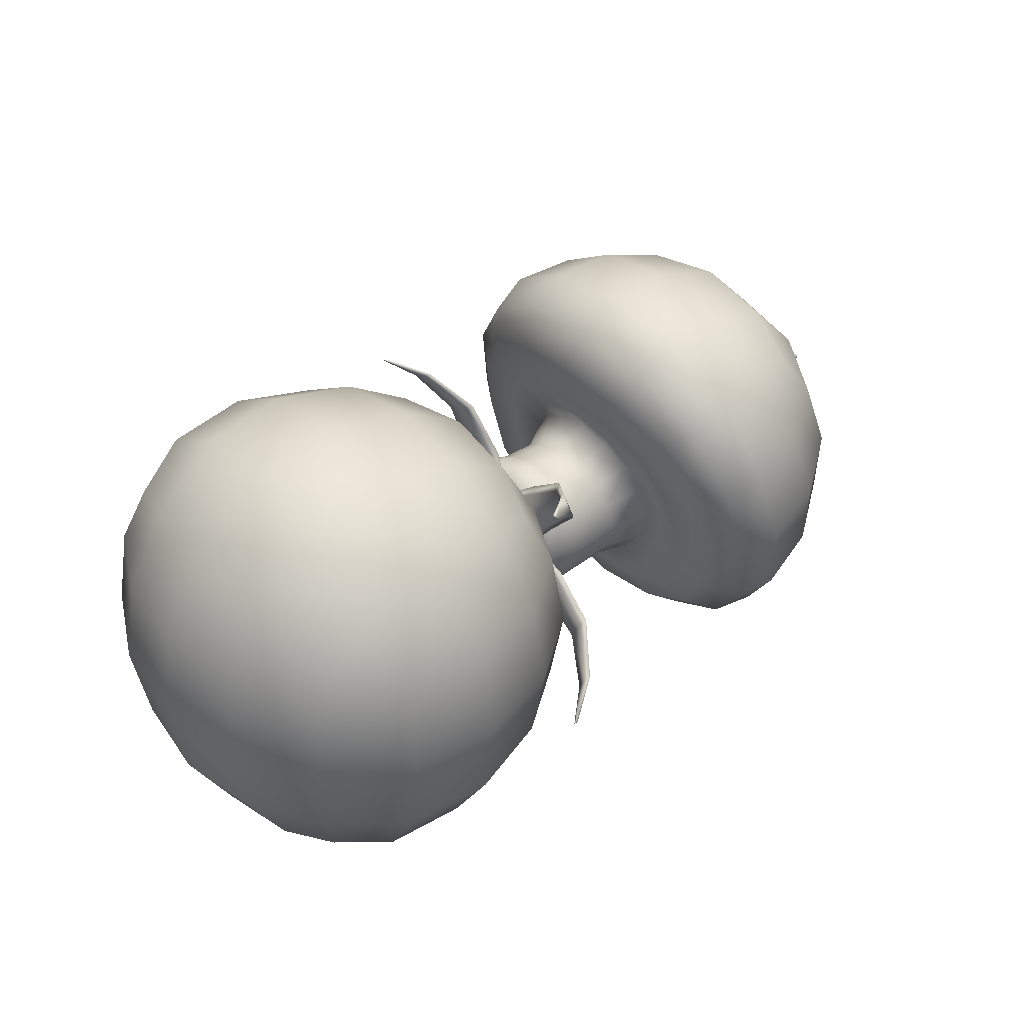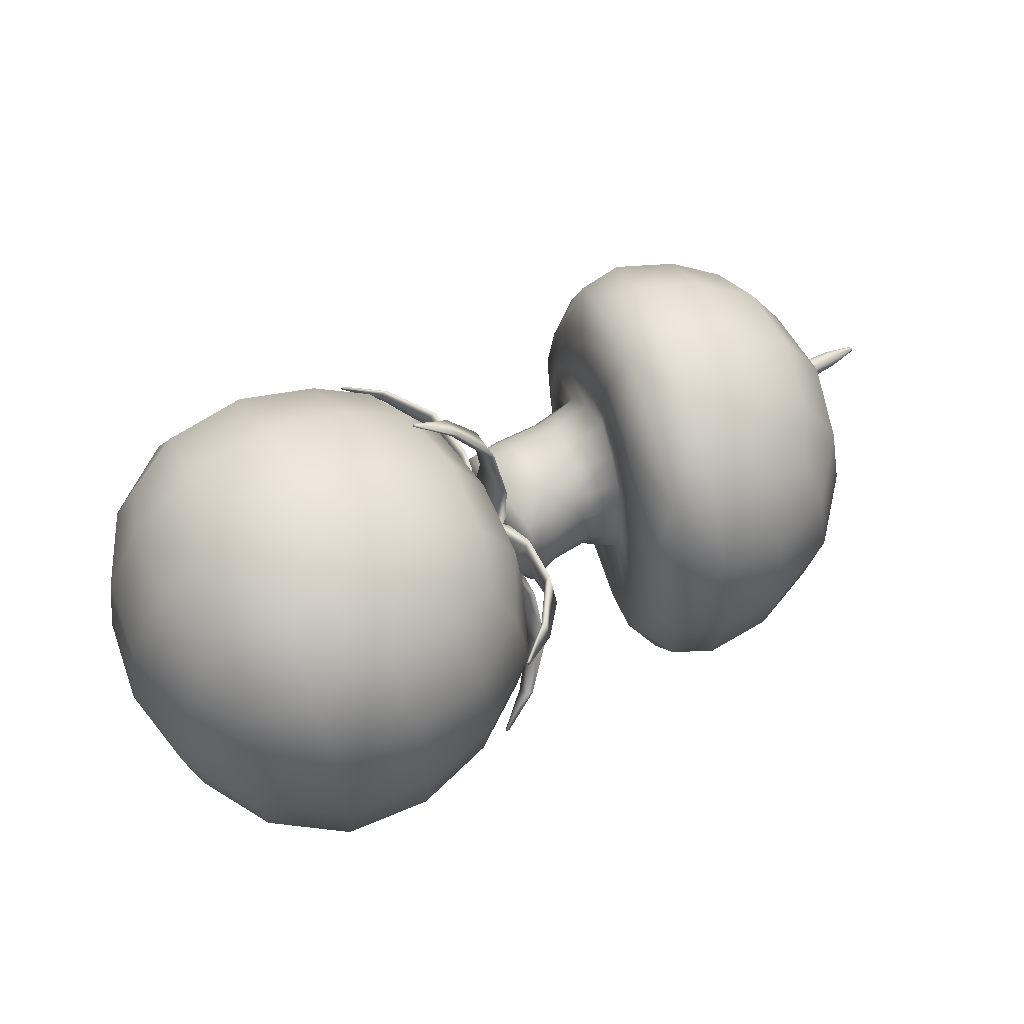
<metadata>
{"format":"obj","ext":"obj","renderer":"f3d","projection":"perspective","resolution":1024,"background":"white","views":[{"elev":40.6,"azim":-41.4,"up":"+Z"},{"elev":60.3,"azim":-29.4,"up":"+Y"}]}
</metadata>
<code>
g default
v 0.5107 0.1854 -0.2516
v 0.4772 -0.2779 -0.2533
v 1.854 0.5082 -0.3853
v 1.854 -0.5961 -0.3826
v 1.639 0.5082 0.661
v 1.631 -0.597 0.6777
v 0.5183 0.1885 0.2025
v 0.5203 -0.2776 0.2067
v 0.4742 -0.04698 -0.322
v 1.994 -0.04691 -0.4854
v 1.728 -0.04689 0.8148
v 0.5067 -0.04684 0.2872
v 1.416 0.6313 -0.5766
v 1.417 -0.7224 -0.5705
v 1.861 0.6299 0.1516
v 1.859 -0.7017 0.159
v 1.149 0.6312 0.6885
v 1.141 -0.7229 0.7051
v 0.4755 0.2617 -0.01964
v 0.4715 -0.353 -0.01824
v 1.474 -0.0471 -0.8027
v 2.109 -0.04512 0.202
v 1.096 -0.04709 0.9509
v 0.4207 -0.04722 -0.008146
v 1.284 -0.9583 0.04533
v 1.284 0.8874 0.04011
v 0.4845 0.1002 -0.2969
v 0.4789 -0.1932 -0.2921
v 1.949 0.2825 -0.4456
v 1.947 -0.3745 -0.4527
v 1.7 0.2825 0.7597
v 1.695 -0.3752 0.7728
v 0.5096 0.1003 0.2589
v 0.5085 -0.1956 0.2578
v 1.234 0.5953 -0.5723
v 1.667 0.5898 -0.4923
v 1.235 -0.6859 -0.5661
v 1.667 -0.6793 -0.4869
v 1.885 0.5897 -0.169
v 1.76 0.5891 0.4585
v 1.886 -0.6685 -0.1605
v 1.754 -0.6687 0.4719
v 1.417 0.5893 0.6994
v 0.982 0.5954 0.6189
v 1.409 -0.6805 0.7165
v 0.9746 -0.6858 0.6359
v 0.5006 0.2332 0.1276
v 0.4903 0.2291 -0.1614
v 0.4924 -0.3239 0.1258
v 0.4599 -0.3259 -0.163
v 1.274 -0.0471 -0.7875
v 1.459 -0.4177 -0.7469
v 1.751 -0.04711 -0.6976
v 1.462 0.3237 -0.7315
v 2.118 -0.04596 -0.1662
v 2.045 -0.4053 0.1941
v 1.976 -0.04594 0.549
v 2.048 0.3228 0.186
v 1.402 -0.0471 0.9474
v 1.105 -0.418 0.8932
v 0.9202 -0.04709 0.8625
v 1.111 0.3238 0.8817
v 0.4457 -0.04711 0.1855
v 0.4218 -0.2447 -0.008449
v 0.4339 -0.04708 -0.2019
v 0.4202 0.1508 -0.008187
v 1.117 -0.9085 0.0139
v 1.205 -0.903 0.4043
v 1.572 -0.8916 0.103
v 1.355 -0.9024 -0.2993
v 1.118 0.8381 0.007567
v 1.353 0.823 -0.3137
v 1.574 0.8229 0.09699
v 1.21 0.8226 0.3941
v 1.267 -0.3982 -0.7338
v 1.722 -0.3978 -0.6481
v 1.725 0.3039 -0.6338
v 1.27 0.304 -0.719
v 2.057 -0.3909 -0.1564
v 1.919 -0.3911 0.5259
v 1.925 0.304 0.5121
v 2.058 0.3041 -0.1578
v 1.395 -0.3978 0.889
v 0.9351 -0.3979 0.8109
v 0.9409 0.3042 0.7978
v 1.4 0.304 0.8789
v 0.4567 -0.2272 0.167
v 0.4469 -0.2267 -0.1874
v 0.4458 0.1308 -0.185
v 0.4556 0.13 0.1652
v 1.039 -0.8552 0.3522
v 1.485 -0.8412 0.4401
v 1.627 -0.8408 -0.227
v 1.18 -0.8559 -0.3106
v 1.177 0.7773 -0.3263
v 1.624 0.7623 -0.2407
v 1.49 0.762 0.4291
v 1.043 0.7772 0.3416
v 1.033 0.3371 -0.03277
v 1.033 0.306 -0.1803
v 1.025 0.2195 -0.2824
v 1.028 0.1005 -0.3409
v 1.032 -0.04701 -0.3671
v 1.022 -0.1956 -0.3417
v 1.033 -0.3098 -0.2719
v 1.047 -0.3838 -0.1655
v 1.045 -0.4126 -0.0226
v 1.006 -0.3832 0.1223
v 0.9593 -0.3102 0.2298
v 0.9381 -0.1951 0.2957
v 0.9375 -0.04676 0.3229
v 0.9424 0.1002 0.2851
v 0.9672 0.2178 0.2175
v 0.9935 0.3044 0.1093
v 0.6594 0.2606 -0.05302
v 0.6557 0.2289 -0.1792
v 0.6494 0.1701 -0.2681
v 0.6456 0.08018 -0.3261
v 0.6449 -0.04711 -0.3582
v 0.6457 -0.1744 -0.3255
v 0.6494 -0.2628 -0.2658
v 0.6557 -0.3235 -0.1787
v 0.659 -0.3544 -0.05222
v 0.6569 -0.3232 0.07512
v 0.6527 -0.2647 0.1648
v 0.6491 -0.1744 0.2221
v 0.648 -0.04711 0.2532
v 0.65 0.0804 0.2209
v 0.6543 0.1701 0.162
v 0.6577 0.2291 0.07338
v 0.8633 0.2606 -0.0543
v 0.8621 0.2278 -0.1752
v 0.8492 0.1681 -0.2648
v 0.8451 0.07618 -0.3214
v 0.8504 -0.04703 -0.352
v 0.8456 -0.17 -0.3181
v 0.85 -0.2608 -0.2592
v 0.8622 -0.3225 -0.1715
v 0.8618 -0.3537 -0.05024
v 0.8389 -0.3205 0.07014
v 0.8104 -0.2611 0.1576
v 0.7956 -0.1707 0.2152
v 0.7948 -0.04706 0.2451
v 0.7964 0.07739 0.2105
v 0.8128 0.1672 0.1518
v 0.8413 0.2289 0.06437
v 0.8781 0.1775 0.4674
v 0.8593 0.2501 0.6485
v 0.899 0.4952 0.5024
v 0.9136 0.3579 0.3582
v 0.9577 0.6471 0.2707
v 0.9673 0.4693 0.1871
v 1.025 0.6983 -0.01019
v 1.021 0.5087 -0.02197
v 1.065 0.6466 -0.2903
v 1.04 0.4696 -0.2321
v 1.102 0.494 -0.4958
v 1.049 0.3568 -0.3889
v 1.119 0.2497 -0.621
v 1.05 0.1755 -0.4814
v 1.119 -0.04712 -0.6739
v 1.049 -0.04705 -0.5166
v 1.118 -0.3433 -0.6276
v 1.048 -0.2689 -0.48
v 1.1 -0.5833 -0.4873
v 1.048 -0.4454 -0.3766
v 1.068 -0.7236 -0.2735
v 1.04 -0.5486 -0.2165
v 1.024 -0.7683 -0.00139
v 1.021 -0.5832 -0.01104
v 0.9505 -0.7248 0.2831
v 0.9616 -0.5506 0.2028
v 0.8896 -0.5846 0.5199
v 0.9056 -0.4484 0.3766
v 0.8517 -0.344 0.6623
v 0.8719 -0.2708 0.4784
v 0.8373 -0.04708 0.7029
v 0.8615 -0.04709 0.5087
v 2.306 -0.05942 0.01691
v 2.306 -0.07065 -0.009996
v 2.306 -0.05937 -0.03722
v 2.306 -0.03504 -0.04826
v 2.306 -0.004848 -0.0372
v 2.306 0.006082 -0.01012
v 2.306 -0.005022 0.01685
v 2.306 -0.03503 0.02775
v 2.441 -0.03512 -0.009279
v 1.78 0.01455 0.03793
v 1.781 0.03465 -0.0107
v 1.781 0.01546 -0.05781
v 1.78 -0.03469 -0.07738
v 1.78 -0.08158 -0.05783
v 1.78 -0.101 -0.01063
v 1.78 -0.0808 0.03798
v 1.78 -0.03469 0.05834
v 2.433 -0.04183 -0.001652
v 2.433 -0.04518 -0.009675
v 2.433 -0.04182 -0.01779
v 2.433 -0.03512 -0.02108
v 2.433 -0.02556 -0.01779
v 2.433 -0.0223 -0.009714
v 2.433 -0.02561 -0.001671
v 2.433 -0.03512 0.001581
v -0.9838 0.5957 -0.6002
v -0.9837 -0.5934 -0.6001
v 0.1339 0.5576 -0.562
v 0.1342 -0.5558 -0.5623
v 0.1336 0.5576 0.5511
v 0.1335 -0.5554 0.5511
v -0.9841 0.5957 0.5889
v -0.9841 -0.5935 0.589
v -1.106 0.001066 -0.7194
v 0.2482 0.001069 -0.6825
v 0.2482 0.001043 0.6718
v -1.107 0.001029 0.7083
v -0.4056 0.7142 -0.7186
v -0.4054 -0.7128 -0.7193
v 0.2486 0.6785 -0.005428
v 0.2481 -0.676 -0.005402
v -0.4059 0.7145 0.7079
v -0.4059 -0.7121 0.7076
v -1.106 0.7148 -0.005654
v -1.106 -0.7126 -0.005671
v -0.4082 0.001068 -0.9823
v 0.4252 0.001089 -0.00535
v -0.4085 0.001063 0.9718
v -1.35 0.001055 -0.005731
v -0.4082 -0.977 -0.005492
v -0.4083 0.9783 -0.005535
v -1.065 0.3494 -0.6793
v -1.066 -0.3472 -0.6795
v 0.2114 0.3305 -0.6419
v 0.2116 -0.3284 -0.6421
v 0.2108 0.3303 0.6308
v 0.2114 -0.3284 0.6314
v -1.066 0.3495 0.6682
v -1.066 -0.3474 0.6684
v -0.746 0.692 -0.6965
v -0.08697 0.649 -0.6533
v -0.7461 -0.6901 -0.6969
v -0.08682 -0.6471 -0.6536
v 0.2112 0.6375 -0.3348
v 0.2111 0.6375 0.324
v 0.2114 -0.6356 -0.3348
v 0.2113 -0.6355 0.3241
v -0.08707 0.6492 0.6427
v -0.7462 0.6918 0.6852
v -0.08709 -0.647 0.6426
v -0.7463 -0.6899 0.6855
v -1.066 0.6749 0.3427
v -1.065 0.6745 -0.3538
v -1.066 -0.6727 0.3427
v -1.065 -0.6724 -0.3539
v -0.7895 0.0011 -0.9456
v -0.4069 -0.3881 -0.9175
v -0.04745 0.001123 -0.8875
v -0.4069 0.3902 -0.9174
v 0.4001 0.001138 -0.3742
v 0.3997 -0.3676 -0.005353
v 0.3997 0.001057 0.3635
v 0.3997 0.3698 -0.005359
v -0.04758 0.001072 0.8771
v -0.4073 -0.3881 0.9065
v -0.7897 0.001098 0.9338
v -0.4072 0.3905 0.9076
v -1.289 0.001098 0.3694
v -1.289 -0.3741 -0.005725
v -1.289 0.001028 -0.3809
v -1.289 0.3762 -0.005735
v -0.7897 -0.9389 -0.005624
v -0.4071 -0.9111 0.3837
v -0.04751 -0.8812 -0.005434
v -0.407 -0.9112 -0.3948
v -0.7898 0.9411 -0.005647
v -0.407 0.9131 -0.3947
v -0.04748 0.8836 -0.005489
v -0.4071 0.9134 0.3837
v -0.7693 -0.3796 -0.8834
v -0.06583 -0.3562 -0.8288
v -0.06586 0.3583 -0.8288
v -0.7691 0.3817 -0.8828
v 0.3636 -0.3489 -0.3554
v 0.3628 -0.3488 0.3445
v 0.3632 0.3511 0.3446
v 0.3633 0.3511 -0.3554
v -0.06595 -0.3563 0.8183
v -0.7695 -0.3795 0.8717
v -0.7695 0.3817 0.8719
v -0.06601 0.3584 0.8184
v -1.233 -0.3578 0.3532
v -1.233 -0.3579 -0.3647
v -1.232 0.3599 -0.3645
v -1.233 0.3601 0.3533
v -0.7693 -0.8761 0.3749
v -0.06586 -0.8227 0.3518
v -0.06605 -0.822 -0.3626
v -0.7693 -0.8764 -0.3863
v -0.7693 0.8786 -0.3862
v -0.06594 0.8245 -0.3627
v -0.06599 0.8247 0.3518
v -0.7693 0.8783 0.3749
v 0.3932 -0.1204 -0.1611
v 0.3877 -0.2245 0.02922
v 0.3929 -0.07213 0.1831
v 0.3935 0.1214 0.08801
v 0.3911 0.09056 -0.1253
v 0.4517 -0.1312 -0.1812
v 0.4492 -0.2466 0.03285
v 0.4528 -0.07659 0.2057
v 0.4536 0.1416 0.09991
v 0.4501 0.106 -0.1399
v 0.3693 -0.03706 -0.000932
v 0.141 -0.8723 -0.4399
v 0.1414 -0.8785 -0.4285
v 0.155 -0.8795 -0.4268
v 0.1546 -0.8715 -0.4417
v 0.1389 -0.7223 0.6542
v 0.1391 -0.7127 0.6647
v 0.1528 -0.7112 0.666
v 0.1526 -0.7234 0.6525
v 0.1378 0.3636 0.8528
v 0.1382 0.3763 0.8471
v 0.1512 0.3762 0.8445
v 0.1512 0.3611 0.8519
v 0.1403 0.888 -0.1237
v 0.1399 0.8865 -0.1358
v 0.1532 0.887 -0.1354
v 0.1537 0.8888 -0.121
v 0.1407 0.1287 -0.9193
v 0.1406 0.115 -0.9216
v 0.1546 0.1109 -0.9224
v 0.1548 0.1288 -0.9195
v 0.314 -0.5816 0.6034
v 0.2879 -0.593 0.5906
v 0.2838 -0.6458 0.5335
v 0.3074 -0.6526 0.5253
v 0.4558 -0.4072 0.473
v 0.4271 -0.4238 0.4541
v 0.4195 -0.5044 0.3655
v 0.445 -0.5157 0.3534
v 0.4844 -0.2185 0.3202
v 0.4572 -0.2355 0.2981
v 0.4485 -0.341 0.182
v 0.473 -0.3558 0.1692
v 0.3095 0.2714 0.7467
v 0.3102 0.3585 0.7042
v 0.2852 0.3478 0.7113
v 0.2843 0.2795 0.7443
v 0.4501 0.1518 0.567
v 0.4501 0.2945 0.4965
v 0.4233 0.2775 0.5066
v 0.4232 0.1659 0.5617
v 0.4798 0.01733 0.3629
v 0.4809 0.2155 0.2651
v 0.4557 0.192 0.2762
v 0.4541 0.03256 0.3548
v 0.3134 0.7668 -0.06274
v 0.3134 0.7529 -0.1629
v 0.2882 0.7534 -0.1566
v 0.2884 0.7649 -0.07655
v 0.4569 0.5616 -0.003832
v 0.4559 0.5384 -0.1658
v 0.4295 0.5398 -0.1554
v 0.4303 0.5588 -0.02326
v 0.4843 0.3233 0.05617
v 0.4833 0.293 -0.1567
v 0.4578 0.2932 -0.1421
v 0.4594 0.3183 0.03441
v 0.3165 -0.7813 -0.3307
v 0.2919 -0.7762 -0.341
v 0.2915 -0.7413 -0.4058
v 0.3166 -0.7336 -0.4207
v 0.4572 -0.6009 -0.2057
v 0.4325 -0.5933 -0.2216
v 0.4336 -0.5363 -0.3302
v 0.4582 -0.5245 -0.3509
v 0.4856 -0.3952 -0.06941
v 0.4623 -0.3832 -0.0871
v 0.4626 -0.3063 -0.2331
v 0.4866 -0.2964 -0.2566
v 0.3142 0.04908 -0.8026
v 0.2895 0.07014 -0.7994
v 0.2887 0.1436 -0.7865
v 0.3138 0.1499 -0.7856
v 0.457 -0.01854 -0.599
v 0.4298 0.00946 -0.5939
v 0.4295 0.1316 -0.5732
v 0.455 0.1455 -0.5704
v 0.4831 -0.08594 -0.3628
v 0.4572 -0.05467 -0.3556
v 0.4559 0.1121 -0.3268
v 0.4797 0.1306 -0.3255
v 0.4849 -0.04086 -0.0216
v 0.4753 -0.04405 0.08973
v 0.4775 -0.1193 0.02066
v 0.4775 -0.06825 -0.07782
v 0.4707 0.03321 -0.05321
v 0.4725 0.04145 0.04471
g FoodTallLLowerArm
f 163 75 37 165
f 37 75 52 14
f 52 75 51 21
f 51 75 163 161
f 38 76 30 4
f 30 76 53 10
f 53 76 52 21
f 52 76 38 14
f 29 77 36 3
f 36 77 54 13
f 54 77 53 21
f 53 77 29 10
f 35 78 159 157
f 159 78 51 161
f 51 78 54 21
f 54 78 35 13
f 30 79 41 4
f 41 79 56 16
f 56 79 55 22
f 55 79 30 10
f 42 80 32 6
f 32 80 57 11
f 57 80 56 22
f 56 80 42 16
f 31 81 40 5
f 40 81 58 15
f 58 81 57 22
f 57 81 31 11
f 39 82 29 3
f 29 82 55 10
f 55 82 58 22
f 58 82 39 15
f 32 83 45 6
f 45 83 60 18
f 60 83 59 23
f 59 83 32 11
f 46 84 175 173
f 175 84 61 177
f 61 84 60 23
f 60 84 46 18
f 148 85 44 149
f 44 85 62 17
f 62 85 61 23
f 61 85 148 177
f 43 86 31 5
f 31 86 59 11
f 59 86 62 23
f 62 86 43 17
f 34 87 49 8
f 49 87 64 20
f 64 87 63 24
f 63 87 34 12
f 50 88 28 2
f 28 88 65 9
f 65 88 64 24
f 64 88 50 20
f 27 89 48 1
f 48 89 66 19
f 66 89 65 24
f 65 89 27 9
f 47 90 33 7
f 33 90 63 12
f 63 90 66 24
f 66 90 47 19
f 171 91 46 173
f 46 91 68 18
f 68 91 67 25
f 67 91 171 169
f 45 92 42 6
f 42 92 69 16
f 69 92 68 25
f 68 92 45 18
f 41 93 38 4
f 38 93 70 14
f 70 93 69 25
f 69 93 41 16
f 37 94 167 165
f 167 94 67 169
f 67 94 70 25
f 70 94 37 14
f 155 95 35 157
f 35 95 72 13
f 72 95 71 26
f 71 95 155 153
f 36 96 39 3
f 39 96 73 15
f 73 96 72 26
f 72 96 36 13
f 40 97 43 5
f 43 97 74 17
f 74 97 73 26
f 73 97 40 15
f 44 98 151 149
f 151 98 71 153
f 71 98 74 26
f 74 98 44 17
f 99 100 132 131
f 132 100 101 133
f 102 134 133 101
f 134 102 103 135
f 104 136 135 103
f 136 104 105 137
f 106 138 137 105
f 138 106 107 139
f 108 140 139 107
f 140 108 109 141
f 110 142 141 109
f 142 110 111 143
f 112 144 143 111
f 144 112 113 145
f 114 146 145 113
f 146 114 99 131
f 112 147 150 113
f 152 114 113 150
f 114 152 154 99
f 156 100 99 154
f 100 156 158 101
f 160 102 101 158
f 102 160 162 103
f 164 104 103 162
f 104 164 166 105
f 168 106 105 166
f 106 168 170 107
f 172 108 107 170
f 108 172 174 109
f 176 110 109 174
f 110 176 178 111
f 147 112 111 178
f 115 116 48 19
f 48 116 117 1
f 118 27 1 117
f 27 118 119 9
f 120 28 9 119
f 28 120 121 2
f 122 50 2 121
f 50 122 123 20
f 124 49 20 123
f 49 124 125 8
f 126 34 8 125
f 34 126 127 12
f 128 33 12 127
f 33 128 129 7
f 130 47 7 129
f 47 130 115 19
f 131 132 116 115
f 116 132 133 117
f 134 118 117 133
f 118 134 135 119
f 136 120 119 135
f 120 136 137 121
f 138 122 121 137
f 122 138 139 123
f 140 124 123 139
f 124 140 141 125
f 142 126 125 141
f 126 142 143 127
f 144 128 127 143
f 128 144 145 129
f 146 130 129 145
f 130 146 131 115
f 147 178 177 148
f 148 149 150 147
f 149 151 152 150
f 151 153 154 152
f 153 155 156 154
f 155 157 158 156
f 157 159 160 158
f 159 161 162 160
f 161 163 164 162
f 163 165 166 164
f 165 167 168 166
f 167 169 170 168
f 169 171 172 170
f 171 173 174 172
f 173 175 176 174
f 175 177 178 176
f 194 193 180 179
f 193 192 181 180
f 192 191 182 181
f 191 190 183 182
f 190 189 184 183
f 196 179 180 197
f 197 180 181 198
f 198 181 182 199
f 188 185 184 189
f 188 195 186 185
f 194 179 186 195
f 182 183 200 199
f 183 184 201 200
f 202 187 201
f 202 185 186 203
f 203 186 179 196
f 203 187 202
f 196 187 203
f 197 187 196
f 198 187 197
f 199 187 198
f 200 187 199
f 201 187 200
f 202 201 184 185
f 231 278 240 205
f 240 278 255 217
f 255 278 254 224
f 254 278 231 212
f 241 279 233 207
f 233 279 256 213
f 256 279 255 224
f 255 279 241 217
f 232 280 239 206
f 239 280 257 216
f 257 280 256 224
f 256 280 232 213
f 238 281 230 204
f 230 281 254 212
f 254 281 257 224
f 257 281 238 216
f 233 282 244 207
f 244 282 259 219
f 259 282 258 225
f 258 282 233 213
f 245 283 235 209
f 235 283 260 214
f 260 283 259 225
f 259 283 245 219
f 234 284 243 208
f 243 284 261 218
f 261 284 260 225
f 260 284 234 214
f 242 285 232 206
f 232 285 258 213
f 258 285 261 225
f 261 285 242 218
f 235 286 248 209
f 248 286 263 221
f 263 286 262 226
f 262 286 235 214
f 249 287 237 211
f 237 287 264 215
f 264 287 263 226
f 263 287 249 221
f 236 288 247 210
f 247 288 265 220
f 265 288 264 226
f 264 288 236 215
f 246 289 234 208
f 234 289 262 214
f 262 289 265 226
f 265 289 246 220
f 237 290 252 211
f 252 290 267 223
f 267 290 266 227
f 266 290 237 215
f 253 291 231 205
f 231 291 268 212
f 268 291 267 227
f 267 291 253 223
f 230 292 251 204
f 251 292 269 222
f 269 292 268 227
f 268 292 230 212
f 250 293 236 210
f 236 293 266 215
f 266 293 269 227
f 269 293 250 222
f 252 294 249 211
f 249 294 271 221
f 271 294 270 228
f 270 294 252 223
f 248 295 245 209
f 245 295 272 219
f 272 295 271 228
f 271 295 248 221
f 244 296 241 207
f 241 296 273 217
f 273 296 272 228
f 272 296 244 219
f 240 297 253 205
f 253 297 270 223
f 270 297 273 228
f 273 297 240 217
f 251 298 238 204
f 238 298 275 216
f 275 298 274 229
f 274 298 251 222
f 239 299 242 206
f 242 299 276 218
f 276 299 275 229
f 275 299 239 216
f 243 300 246 208
f 246 300 277 220
f 277 300 276 229
f 276 300 243 218
f 247 301 250 210
f 250 301 274 222
f 274 301 277 229
f 277 301 247 220
f 313 316 315 314
f 317 320 319 318
f 321 324 323 322
f 325 328 327 326
f 329 332 331 330
f 303 312 302
f 304 312 303
f 305 312 304
f 306 312 305
f 302 312 306
f 307 396 395 308
f 308 395 394 309
f 309 394 398 310
f 310 398 397 311
f 311 397 396 307
f 302 379 378 303
f 303 378 377 308
f 308 377 380 307
f 307 380 379 302
f 303 343 342 304
f 304 342 341 309
f 309 341 344 308
f 308 344 343 303
f 304 356 355 305
f 305 355 354 310
f 310 354 353 309
f 309 353 356 304
f 305 368 367 306
f 306 367 366 311
f 311 366 365 310
f 310 365 368 305
f 306 391 390 302
f 302 390 389 307
f 307 389 392 311
f 311 392 391 306
f 334 318 319 333
f 335 317 318 334
f 336 320 317 335
f 333 319 320 336
f 338 334 333 337
f 339 335 334 338
f 340 336 335 339
f 337 333 336 340
f 342 338 337 341
f 343 339 338 342
f 344 340 339 343
f 341 337 340 344
f 346 323 324 345
f 347 322 323 346
f 348 321 322 347
f 345 324 321 348
f 350 346 345 349
f 351 347 346 350
f 352 348 347 351
f 349 345 348 352
f 354 350 349 353
f 355 351 350 354
f 356 352 351 355
f 353 349 352 356
f 358 327 328 357
f 359 326 327 358
f 360 325 326 359
f 357 328 325 360
f 362 358 357 361
f 363 359 358 362
f 364 360 359 363
f 361 357 360 364
f 366 362 361 365
f 367 363 362 366
f 368 364 363 367
f 365 361 364 368
f 370 314 315 369
f 371 313 314 370
f 372 316 313 371
f 369 315 316 372
f 374 370 369 373
f 375 371 370 374
f 376 372 371 375
f 373 369 372 376
f 378 374 373 377
f 379 375 374 378
f 380 376 375 379
f 377 373 376 380
f 382 330 331 381
f 383 329 330 382
f 384 332 329 383
f 381 331 332 384
f 386 382 381 385
f 387 383 382 386
f 388 384 383 387
f 385 381 384 388
f 390 386 385 389
f 391 387 386 390
f 392 388 387 391
f 389 385 388 392
f 395 393 394
f 396 393 395
f 397 393 396
f 398 393 397
f 394 393 398

</code>
